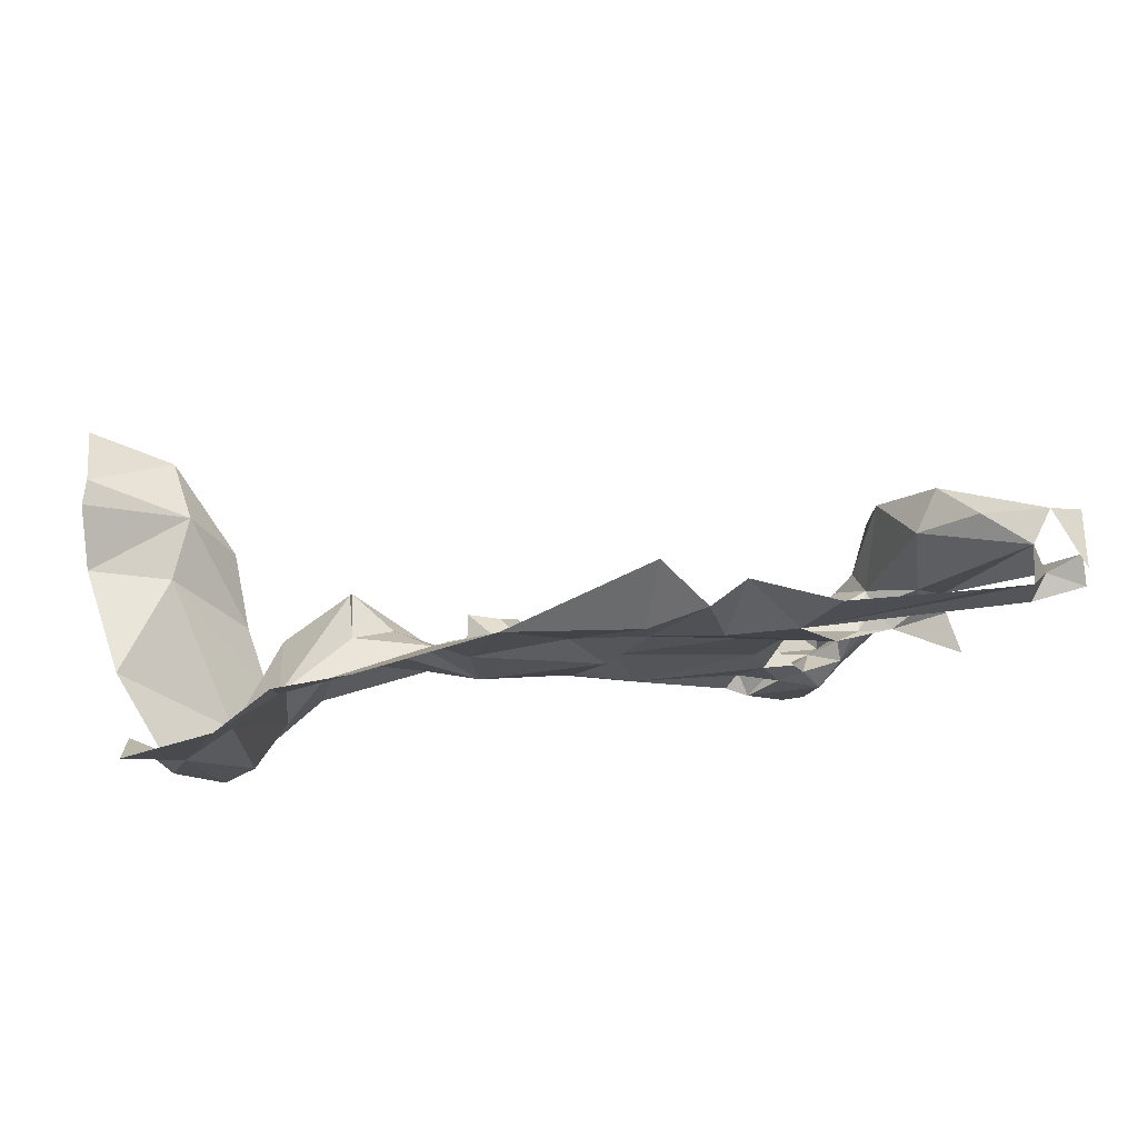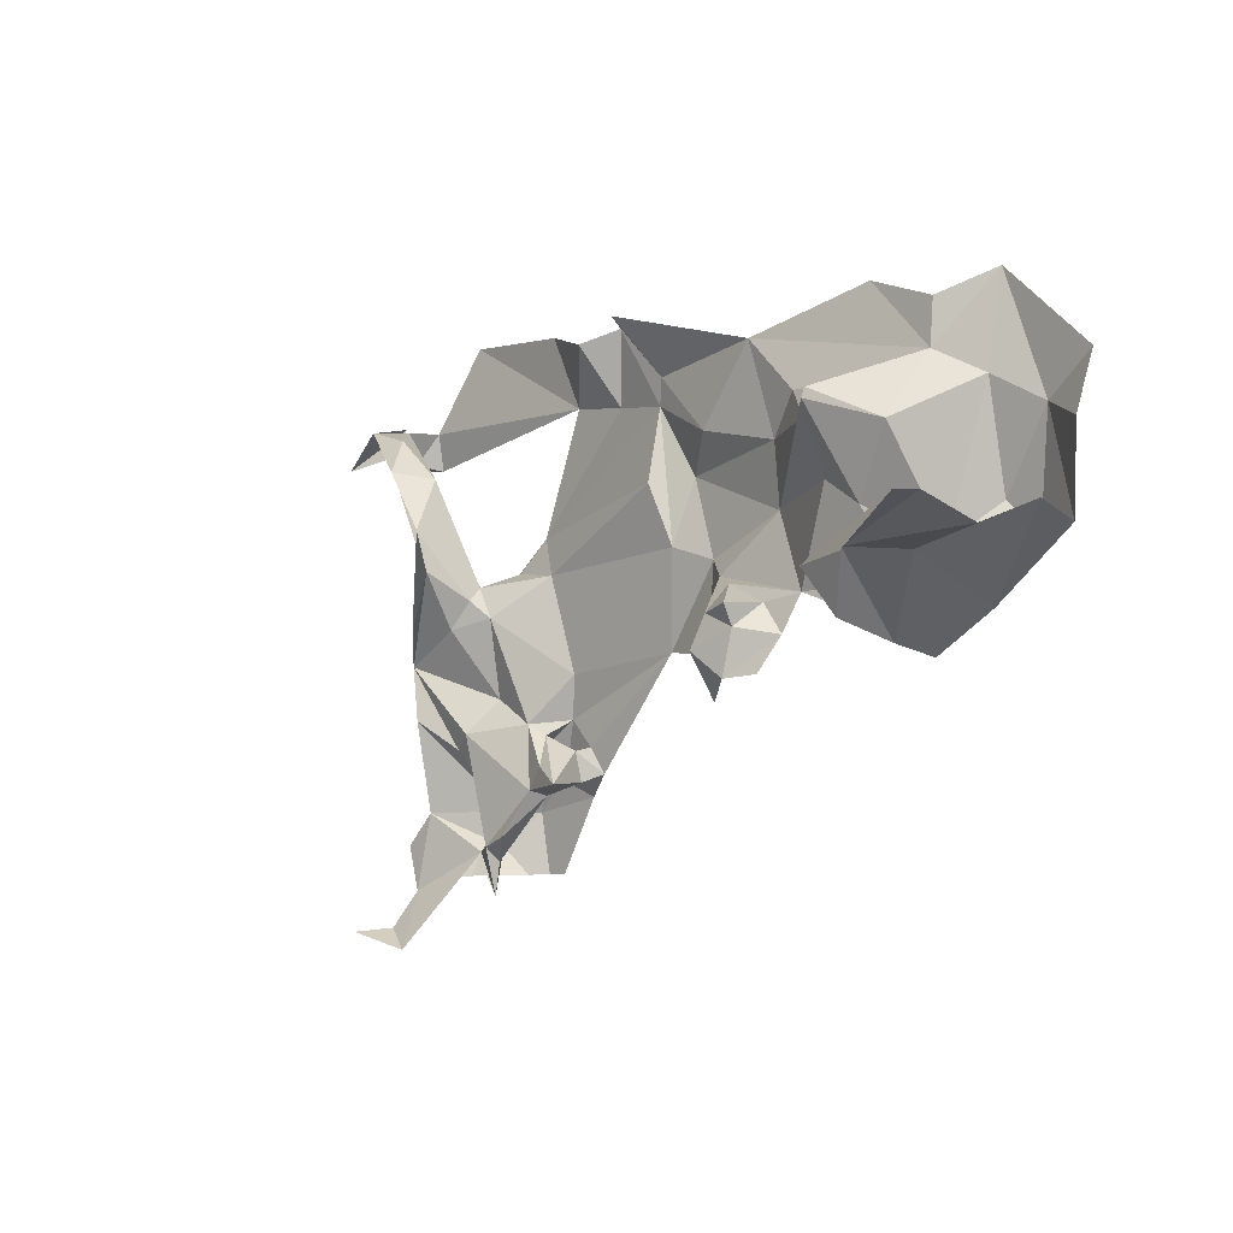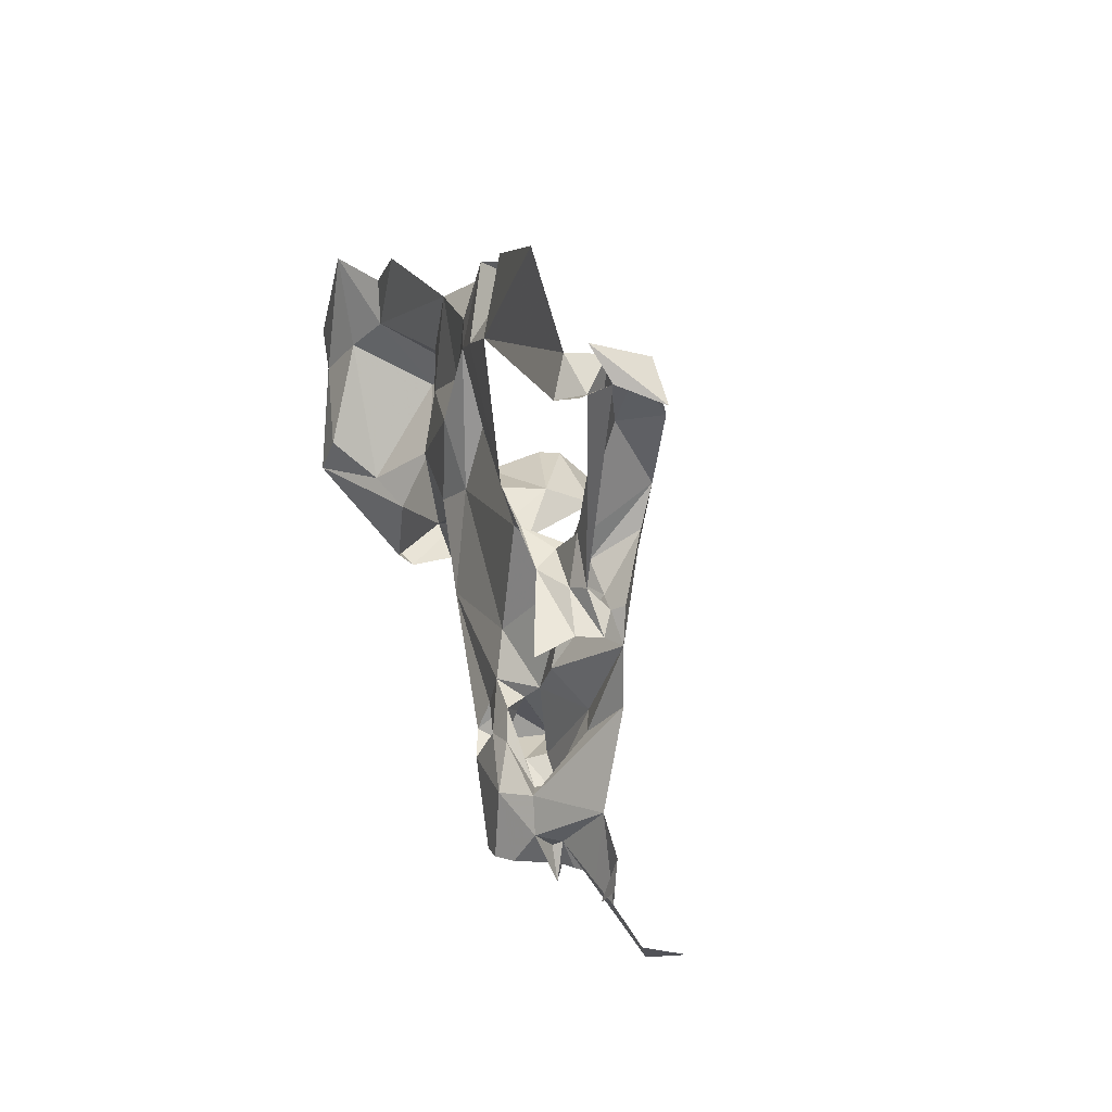
<metadata>
{"format":"obj","ext":"obj","renderer":"f3d","projection":"perspective","resolution":1024,"background":"white","views":[{"elev":79.1,"azim":-5.7,"up":"+Z"},{"elev":-5.0,"azim":-130.7,"up":"+Z"},{"elev":8.2,"azim":75.5,"up":"+Z"}]}
</metadata>
<code>
v 5380 288 6543
v 5379 287.3 6544
v 5378 288.8 6544
v 5380 288 6543
v 5378 288.8 6544
v 5379 290.2 6544
v 5378 290.4 6544
v 5379 290.2 6544
v 5378 288.8 6544
v 5391 289.5 6546
v 5391 289.4 6547
v 5391 288.9 6547
v 5391 289.5 6546
v 5390 290 6546
v 5391 289.4 6547
v 5391 288.9 6547
v 5390 289.4 6546
v 5391 289.5 6546
v 5391 288.1 6543
v 5390 288.4 6544
v 5390 288.7 6543
v 5389 290 6545
v 5390 289.4 6546
v 5389 289 6544
v 5391 289.4 6547
v 5392 289.4 6546
v 5392 288.5 6547
v 5391 288.6 6546
v 5392 288.3 6546
v 5392 288.8 6546
v 5380 287.6 6546
v 5381 287.8 6544
v 5381 288.8 6546
v 5388 288.6 6541
v 5387 288.4 6541
v 5388 288.3 6541
v 5388 288.6 6541
v 5387 289.2 6541
v 5387 288.4 6541
v 5389 288.6 6541
v 5388 288.6 6541
v 5388 288.3 6541
v 5391 288.2 6546
v 5392 288.3 6546
v 5391 288.6 6546
v 5382 289.3 6546
v 5383 288.1 6545
v 5382 288.7 6546
v 5380 289.5 6543
v 5379 291.1 6544
v 5380 290.7 6543
v 5380 290.7 6543
v 5379 291.1 6544
v 5379 292 6543
v 5379 291.1 6544
v 5378 291.4 6544
v 5378 291.7 6544
v 5379 291.1 6544
v 5378 290.4 6544
v 5378 291.4 6544
v 5378 291.7 6544
v 5379 292 6543
v 5379 291.1 6544
v 5378 291.7 6544
v 5378 292.6 6543
v 5379 292 6543
v 5389 288.3 6544
v 5388 288.4 6544
v 5389 289 6544
v 5382 289.2 6546
v 5382 288.6 6546
v 5381 287.9 6547
v 5383 288.4 6546
v 5381 287.9 6547
v 5382 288.6 6546
v 5388 288.8 6542
v 5388 289 6541
v 5388 288.9 6541
v 5388 288.9 6541
v 5389 289.2 6542
v 5388 288.8 6542
v 5388 288.9 6541
v 5389 289.1 6540
v 5389 289.2 6542
v 5389 288.4 6541
v 5389 288.7 6541
v 5389 288.6 6541
v 5389 289.1 6540
v 5388 289.1 6540
v 5389 288.8 6540
v 5388 289.1 6540
v 5388 288.6 6541
v 5389 288.8 6540
v 5388 288.3 6542
v 5388 288.3 6542
v 5388 288.6 6542
v 5388 288.6 6541
v 5388 288.9 6541
v 5387 289.2 6541
v 5388 288.3 6542
v 5388 288.2 6541
v 5389 288.6 6541
v 5388 289.1 6540
v 5388 288.9 6541
v 5388 288.6 6541
v 5389 290 6545
v 5389 289.3 6544
v 5389 289.9 6544
v 5389 289 6544
v 5389 289.3 6544
v 5389 290 6545
v 5389 288.4 6541
v 5388 288.2 6541
v 5389 288.1 6541
v 5381 287.8 6544
v 5380 287.6 6546
v 5380 287.2 6545
v 5384 289.3 6543
v 5384 288.8 6542
v 5385 288.3 6543
v 5385 288.3 6543
v 5384 288.4 6544
v 5384 289.3 6543
v 5386 288.2 6547
v 5387 288.3 6548
v 5386 289 6548
v 5390 288.9 6544
v 5389 288.7 6544
v 5389 289 6544
v 5391 289 6543
v 5390 288.7 6543
v 5390 288.7 6544
v 5383 288.5 6544
v 5384 288.6 6544
v 5384 288.4 6544
v 5381 288.2 6543
v 5380 288 6543
v 5380 288.5 6543
v 5380 288.5 6543
v 5380 288 6543
v 5379 290.2 6544
v 5379 290.2 6544
v 5380 289.5 6543
v 5380 288.5 6543
v 5391 289.5 6546
v 5390 289.4 6546
v 5390 290 6546
v 5379 287.3 6544
v 5380 288 6543
v 5380 287.1 6544
v 5379 290.2 6544
v 5378 290.4 6544
v 5379 291.1 6544
v 5389 288.8 6540
v 5389 288.8 6540
v 5389 288.8 6540
v 5388 288.2 6541
v 5389 288.4 6541
v 5389 288.6 6541
v 5388 288.3 6542
v 5388 288.1 6541
v 5388 288.3 6542
v 5387 288.2 6542
v 5388 288.1 6541
v 5388 288.3 6542
v 5389 288.2 6540
v 5389 288.1 6541
v 5389 288 6540
v 5389 288.1 6541
v 5388 288 6540
v 5389 288 6540
v 5389 288.2 6540
v 5389 288.5 6540
v 5389 288.1 6541
v 5389 288.1 6541
v 5388 288 6541
v 5388 288 6540
v 5388 288 6541
v 5389 288.1 6541
v 5388 288.1 6541
v 5389 289.9 6544
v 5390 289.4 6543
v 5390 289.4 6543
v 5389 289.9 6544
v 5389 289.4 6543
v 5390 289.4 6543
v 5390 289.2 6541
v 5389 288.4 6541
v 5389 288.5 6540
v 5387 288.4 6541
v 5387 288.1 6541
v 5388 288 6541
v 5387 288.4 6541
v 5388 288 6541
v 5388 288.3 6541
v 5389 289.1 6540
v 5389 288.8 6540
v 5389 288.9 6540
v 5389 289.1 6540
v 5389 288.8 6540
v 5389 288.8 6540
v 5387 288.2 6542
v 5387 288.1 6541
v 5387 288.5 6542
v 5387 288.4 6541
v 5387 288.5 6542
v 5387 288.1 6541
v 5387 288.5 6542
v 5387 288.4 6541
v 5387 289.2 6541
v 5388 288.6 6542
v 5388 288.8 6542
v 5388 288.3 6542
v 5388 288.4 6543
v 5388 288.3 6542
v 5388 288.8 6542
v 5389 289 6544
v 5389 289.3 6544
v 5389 289 6544
v 5383 289.1 6543
v 5383 289.3 6543
v 5383 288.6 6543
v 5383 289.1 6543
v 5383 288.6 6543
v 5383 288.7 6543
v 5389 288.7 6540
v 5389 288.5 6540
v 5389 288.2 6540
v 5391 288.4 6547
v 5391 288.2 6546
v 5391 288.6 6546
v 5391 288.9 6547
v 5391 288.4 6547
v 5391 288.6 6546
v 5389 288.4 6541
v 5389 288.1 6541
v 5389 288.5 6540
v 5389 289.9 6544
v 5389 289.3 6544
v 5389 289.4 6543
v 5386 288.2 6547
v 5385 288.3 6544
v 5386 288.5 6545
v 5389 290 6545
v 5390 290 6546
v 5390 289.4 6546
v 5382 289.3 6546
v 5382 288.6 6546
v 5382 289.2 6546
v 5390 289.4 6543
v 5390 289.4 6543
v 5390 289.2 6543
v 5390 289.2 6543
v 5390 289.4 6543
v 5391 289 6543
v 5390 289.2 6543
v 5391 289 6543
v 5390 288.9 6544
v 5392 288.8 6546
v 5392 288.5 6547
v 5392 289.4 6546
v 5389 289.1 6540
v 5389 288.8 6540
v 5389 288.7 6541
v 5389 289.2 6542
v 5389 289.1 6540
v 5389 288.7 6541
v 5388 288.3 6541
v 5388 288 6541
v 5388 288.1 6541
v 5390 289.1 6542
v 5389 288.7 6541
v 5389 288.4 6541
v 5389 289 6544
v 5389 288.7 6544
v 5389 288.3 6544
v 5390 288.4 6544
v 5389 288.3 6544
v 5389 288.7 6544
v 5390 288.7 6544
v 5390 288.4 6544
v 5389 288.7 6544
v 5389 288.8 6540
v 5389 288.5 6540
v 5389 288.8 6540
v 5389 288.5 6540
v 5389 288.8 6540
v 5390 289.2 6541
v 5387 288.5 6542
v 5388 288.3 6541
v 5388 288.1 6541
v 5388 288.1 6541
v 5387 288.2 6542
v 5387 288.5 6542
v 5388 288.6 6542
v 5388 289 6541
v 5388 288.8 6542
v 5384 289.2 6543
v 5384 288.4 6544
v 5384 288.6 6544
v 5383 289.3 6543
v 5384 289.2 6543
v 5384 288.6 6544
v 5383 289.3 6543
v 5384 288.6 6544
v 5383 288.6 6543
v 5382 289.3 6546
v 5382 288.7 6546
v 5382 288.6 6546
v 5388 288.6 6542
v 5387 288.5 6542
v 5387 289.2 6541
v 5379 291.1 6544
v 5380 289.5 6543
v 5379 290.2 6544
v 5389 288.8 6540
v 5389 288.5 6540
v 5389 288.7 6540
v 5389 288.8 6540
v 5389 288.8 6540
v 5389 288.5 6540
v 5388 288.6 6542
v 5388 288.3 6542
v 5388 288.5 6542
v 5388 288.5 6542
v 5388 288.3 6542
v 5388 288.3 6541
v 5388 288.6 6542
v 5388 288.5 6542
v 5387 288.5 6542
v 5387 288.5 6542
v 5388 288.5 6542
v 5388 288.3 6541
v 5389 288.6 6541
v 5388 288.3 6541
v 5388 288.3 6542
v 5390 288.9 6544
v 5391 289 6543
v 5390 288.7 6544
v 5390 288.9 6544
v 5390 288.7 6544
v 5390 288.9 6544
v 5390 288.7 6544
v 5389 288.7 6544
v 5390 288.9 6544
v 5390 288.9 6544
v 5390 288.9 6544
v 5391 288.9 6547
v 5391 288.9 6547
v 5390 288.9 6544
v 5390 289.4 6546
v 5390 288.9 6544
v 5391 288.9 6547
v 5391 288.6 6546
v 5390 289.4 6546
v 5390 288.9 6544
v 5389 289 6544
v 5390 288.9 6544
v 5391 288.6 6546
v 5392 288.8 6546
v 5389 288.6 6541
v 5389 288.8 6540
v 5389 288.8 6540
v 5389 288.8 6540
v 5389 288.6 6541
v 5389 288.7 6541
v 5388 288.6 6541
v 5389 288.6 6541
v 5389 288.8 6540
v 5390 288.7 6544
v 5390 288.7 6543
v 5390 288.4 6544
v 5390 288.1 6548
v 5388 288.1 6547
v 5391 288.4 6547
v 5388 288.1 6547
v 5391 288.2 6546
v 5391 288.4 6547
v 5388 288.1 6547
v 5390 288.1 6548
v 5388 288.2 6548
v 5387 288.7 6548
v 5388 288.1 6547
v 5388 288.2 6548
v 5387 288.1 6547
v 5388 288.1 6547
v 5387 288.7 6548
v 5387 288.1 6547
v 5389 288.1 6545
v 5388 288.1 6547
v 5387 288.3 6548
v 5387 288.1 6547
v 5387 288.7 6548
v 5386 288.2 6547
v 5389 288.1 6545
v 5387 288.1 6547
v 5387 288.3 6548
v 5386 288.2 6547
v 5387 288.1 6547
v 5386 288.2 6547
v 5386 288.2 6547
v 5387 288.3 6548
v 5386 288.5 6545
v 5389 288.1 6545
v 5386 288.2 6547
v 5389 288.1 6545
v 5386 288.5 6545
v 5388 288.4 6544
v 5385 288.4 6546
v 5386 288.2 6547
v 5386 288.2 6547
v 5385 288.4 6546
v 5385 288.1 6545
v 5386 288.2 6547
v 5386 288.2 6547
v 5384 288.4 6547
v 5385 288.4 6546
v 5385 288.1 6545
v 5385 288.3 6544
v 5386 288.2 6547
v 5383 288.3 6546
v 5385 288.1 6545
v 5385 288.4 6546
v 5383 288.1 6545
v 5385 288.1 6545
v 5383 288.3 6546
v 5384 288.4 6547
v 5383 288.3 6546
v 5385 288.4 6546
v 5383 288.1 6545
v 5385 288.1 6544
v 5385 288.1 6545
v 5382 288.7 6546
v 5383 288.1 6545
v 5383 288.3 6546
v 5383 288.4 6546
v 5383 288.3 6546
v 5384 288.4 6547
v 5385 288.1 6544
v 5385 288.3 6544
v 5385 288.1 6545
v 5385 288.1 6544
v 5383 288.1 6545
v 5384 288.4 6544
v 5386 289 6548
v 5384 288.4 6547
v 5386 288.2 6547
v 5386 288.5 6545
v 5385 288.3 6544
v 5388 288.4 6544
v 5389 288.1 6545
v 5388 288.4 6544
v 5389 288.3 6544
v 5385 288.3 6544
v 5388 288.4 6543
v 5388 288.4 6544
v 5389 289 6544
v 5388 288.4 6544
v 5388 288.4 6543
v 5386 288.1 6543
v 5388 288.4 6543
v 5385 288.3 6544
v 5389 288.3 6544
v 5390 288.4 6544
v 5389 288.1 6545
v 5384 288.4 6544
v 5383 288.1 6545
v 5383 288.5 6544
v 5384 288.4 6544
v 5385 288.3 6543
v 5385 288.1 6544
v 5385 288.1 6544
v 5386 288.1 6543
v 5385 288.3 6544
v 5382 288.7 6546
v 5383 288.3 6546
v 5383 288.4 6546
v 5384 288.4 6547
v 5381 287.9 6547
v 5383 288.4 6546
v 5385 288.3 6543
v 5386 288.1 6543
v 5385 288.1 6544
v 5389 289 6544
v 5389 289 6544
v 5388 288.4 6544
v 5388 288.4 6543
v 5388 288.8 6542
v 5389 289 6544
v 5383 288.5 6544
v 5383 288.1 6545
v 5382 288.6 6545
v 5382 288.6 6545
v 5383 288.1 6545
v 5382 289.3 6546
v 5381 288.6 6545
v 5383 288.5 6544
v 5382 288.6 6545
v 5381 287.9 6547
v 5384 288.4 6547
v 5382 287.9 6548
v 5382 287.9 6548
v 5381 287.9 6547
v 5381 287.9 6547
v 5388 288.4 6543
v 5386 288.1 6543
v 5388 288.3 6542
v 5382 288.7 6546
v 5383 288.4 6546
v 5382 288.6 6546
v 5380 287.3 6548
v 5381 287.9 6547
v 5381 287.9 6547
v 5381 288.6 6545
v 5381 288.2 6544
v 5383 288.5 6544
v 5382 289.3 6546
v 5381 288.6 6545
v 5382 288.6 6545
v 5386 288.1 6543
v 5387 288.2 6542
v 5388 288.3 6542
v 5388 288.8 6542
v 5389 288.8 6542
v 5389 289 6544
v 5381 288.2 6544
v 5381 288.2 6543
v 5383 288.5 6544
v 5381 287.8 6544
v 5381 288.2 6544
v 5381 288.6 6545
v 5386 288.1 6543
v 5387 288.1 6541
v 5387 288.2 6542
v 5381 287.9 6547
v 5380 287.3 6548
v 5380 287.6 6546
v 5381 287.8 6544
v 5380 287.1 6544
v 5381 288.2 6544
v 5381 288.8 6546
v 5381 287.8 6544
v 5381 288.6 6545
v 5382 289.3 6546
v 5381 288.8 6546
v 5381 288.6 6545
v 5389 289 6544
v 5389 288.8 6542
v 5389 289.4 6543
v 5389 289.2 6542
v 5389 288.8 6542
v 5388 288.8 6542
v 5380 287.3 6548
v 5379 287.2 6546
v 5380 287.6 6546
v 5381 288.8 6546
v 5381 287.9 6547
v 5380 287.6 6546
v 5379 287.2 6546
v 5380 287.2 6545
v 5380 287.6 6546
v 5379 287.2 6546
v 5380 287.3 6548
v 5379 287.3 6546
v 5380 287.2 6545
v 5379 287.2 6546
v 5380 287.1 6544
v 5382 289.3 6546
v 5382 289.2 6546
v 5381 288.8 6546
v 5381 288.2 6543
v 5381 288.2 6544
v 5380 287.1 6544
v 5379 287.7 6546
v 5379 287.2 6546
v 5379 287.3 6546
v 5380 287.1 6544
v 5380 288 6543
v 5381 288.2 6543
v 5381 287.9 6547
v 5381 288.8 6546
v 5382 289.2 6546
v 5380 287.2 6545
v 5380 287.1 6544
v 5381 287.8 6544
v 5389 289.2 6542
v 5390 289.4 6543
v 5389 288.8 6542
v 5383 288.6 6543
v 5383 288.5 6544
v 5383 288.7 6543
v 5390 289.4 6543
v 5389 289.4 6543
v 5389 288.8 6542
v 5389 289.3 6544
v 5389 289 6544
v 5389 289.4 6543
v 5379 287.7 6546
v 5379 287.3 6544
v 5379 287.2 6546
v 5379 287.3 6544
v 5380 287.1 6544
v 5379 287.2 6546
v 5390 289.4 6543
v 5389 289.2 6542
v 5390 289.1 6542
v 5384 288.6 6544
v 5383 288.5 6544
v 5383 288.6 6543
v 5389 289.2 6542
v 5389 288.7 6541
v 5390 289.1 6542
v 5390 289.4 6543
v 5390 289.1 6542
v 5390 289.4 6542
v 5389 288.4 6541
v 5390 289.4 6542
v 5390 289.1 6542
v 5389 288.4 6541
v 5390 289.2 6541
v 5390 289.4 6542
v 5390 289.2 6540
v 5391 289.2 6540
v 5390 289.2 6541
v 5391 289.2 6540
v 5390 289.2 6540
v 5391 288.9 6540
v 5390 289.2 6540
v 5390 289.2 6541
v 5390 289.2 6540
v 5390 289.2 6541
v 5390 289.1 6540
v 5390 289.2 6540
v 5390 289.2 6541
v 5389 288.8 6540
v 5390 289.1 6540
v 5389 289.1 6540
v 5390 289.1 6540
v 5389 288.8 6540
v 5389 289 6540
v 5389 289.1 6540
v 5389 288.8 6540
v 5389 289 6540
v 5389 288.8 6540
v 5389 288.8 6540
v 5389 288.8 6540
v 5389 288.8 6540
v 5389 289.1 6540
v 5389 289.1 6540
v 5389 288.8 6540
v 5389 288.8 6540
v 5389 288.8 6540
v 5389 289.1 6540
v 5389 288.9 6540
v 5384 289.2 6543
v 5383 289.3 6543
v 5383 289.1 6543
v 5384 289.2 6543
v 5383 289.1 6543
v 5384 289.3 6543
v 5383 289.1 6543
v 5384 289.1 6542
v 5384 289.3 6543
v 5384 289.2 6543
v 5384 289.3 6543
v 5384 288.4 6544
v 5384 289.3 6543
v 5384 289.1 6542
v 5384 288.8 6542
v 5384 289.1 6542
v 5383 289.1 6543
v 5383 288.7 6543
v 5384 289.1 6542
v 5383 288.7 6543
v 5383 289.1 6542
v 5388 288.1 6541
v 5388 288.2 6541
v 5388 288.3 6542
v 5389 288.1 6541
v 5388 288.2 6541
v 5388 288.1 6541
v 5388 288.6 6542
v 5387 289.2 6541
v 5388 289 6541
v 5387 289.2 6541
v 5388 288.9 6541
v 5388 289 6541
v 5388 288.9 6541
v 5388 289.1 6540
v 5389 289.1 6540
v 5389 290 6545
v 5389 289.9 6544
v 5390 289.4 6543
v 5389 288.8 6539
v 5389 288.8 6540
v 5389 288.7 6540
v 5389 288.8 6539
v 5389 288.7 6540
v 5389 288.5 6540
v 5389 288.8 6540
v 5389 288.8 6540
v 5389 288.9 6540
v 5389 288.9 6540
v 5389 288.8 6540
v 5389 288.8 6539
v 5389 288.9 6540
v 5389 288.8 6539
v 5389 289 6540
v 5389 288.9 6540
v 5389 288.8 6540
v 5389 288.9 6540
v 5389 288.8 6540
v 5389 288.8 6540
v 5389 288.8 6540
v 5391 290.1 6539
v 5391 289.6 6539
v 5390 289.8 6539
v 5389 288.8 6540
v 5389 288.8 6540
v 5389 288.8 6540
v 5389 288.8 6540
v 5389 288.8 6540
v 5389 288.8 6540
v 5389 288.8 6540
v 5389 288.8 6540
v 5389 288.8 6540
v 5389 288.8 6539
v 5389 288.9 6540
v 5389 288.8 6540
v 5389 288.8 6539
v 5389 288.8 6540
v 5389 289 6540
v 5389 288.9 6540
v 5389 288.9 6540
v 5390 289.8 6539
v 5389 288.9 6540
v 5390 289.8 6539
v 5390 289.2 6539
v 5390 289.2 6539
v 5390 289.8 6539
v 5391 289.6 6539
v 5389 288.9 6540
v 5390 289.2 6539
v 5390 289.2 6540
v 5390 289.2 6539
v 5391 289.2 6540
v 5390 289.2 6540
f 1 2 3
f 1 3 6
f 7 6 3
f 10 11 12
f 10 14 11
f 12 17 10
f 19 20 21
f 22 17 24
f 11 26 27
f 28 29 30
f 31 32 33
f 34 35 36
f 34 38 35
f 40 34 36
f 43 29 28
f 46 47 48
f 49 50 51
f 51 50 54
f 50 56 57
f 50 7 56
f 57 54 50
f 57 65 54
f 67 68 24
f 70 71 72
f 73 72 71
f 76 77 78
f 78 80 76
f 78 83 80
f 85 86 40
f 83 89 90
f 89 34 90
f 94 95 96
f 34 78 38
f 95 101 40
f 89 78 34
f 22 107 108
f 24 107 22
f 85 101 114
f 32 31 117
f 118 119 120
f 120 122 118
f 124 125 126
f 127 128 24
f 130 21 132
f 133 134 122
f 136 1 138
f 138 1 6
f 6 49 138
f 10 17 14
f 2 1 150
f 6 7 50
f 154 90 156
f 101 85 40
f 94 161 95
f 163 161 94
f 166 114 168
f 114 170 168
f 166 173 114
f 114 176 170
f 176 114 161
f 108 182 183
f 108 185 182
f 187 85 173
f 35 191 176
f 35 176 36
f 83 197 198
f 83 90 197
f 163 191 204
f 35 204 191
f 204 35 38
f 96 76 94
f 214 94 76
f 217 107 24
f 220 221 222
f 220 222 225
f 226 173 166
f 229 43 28
f 12 229 28
f 85 114 173
f 108 107 185
f 241 242 243
f 22 14 17
f 46 71 70
f 183 182 252
f 252 182 130
f 252 130 258
f 30 27 26
f 83 156 86
f 80 83 86
f 36 176 161
f 271 86 85
f 24 128 67
f 20 67 128
f 132 20 128
f 154 173 90
f 173 154 187
f 204 36 161
f 161 163 204
f 96 77 76
f 298 122 134
f 221 298 134
f 221 134 222
f 46 48 71
f 96 204 38
f 50 49 6
f 197 173 226
f 197 90 173
f 96 95 324
f 324 95 36
f 96 324 204
f 204 324 36
f 40 36 95
f 258 130 132
f 258 132 127
f 132 128 127
f 258 127 12
f 12 127 17
f 258 12 28
f 17 127 24
f 258 28 30
f 40 156 90
f 156 40 86
f 34 40 90
f 132 21 20
f 373 374 229
f 374 43 229
f 374 373 381
f 382 374 381
f 385 374 382
f 385 389 374
f 125 385 382
f 241 389 385
f 125 241 385
f 124 241 125
f 243 389 241
f 389 243 68
f 409 241 124
f 409 413 241
f 124 416 409
f 413 242 241
f 421 413 409
f 47 413 421
f 416 421 409
f 47 431 413
f 48 47 421
f 73 421 416
f 431 242 413
f 431 47 122
f 126 416 124
f 243 242 68
f 389 68 67
f 242 214 68
f 217 68 214
f 460 214 242
f 67 20 389
f 122 47 133
f 122 120 431
f 431 460 242
f 48 421 73
f 416 72 73
f 120 460 431
f 217 24 68
f 214 76 217
f 133 47 492
f 492 47 46
f 496 133 492
f 72 416 501
f 501 503 72
f 214 460 94
f 48 73 71
f 511 72 503
f 496 515 133
f 46 496 492
f 460 163 94
f 76 524 217
f 515 136 133
f 32 515 496
f 460 191 163
f 72 511 31
f 32 150 515
f 33 32 496
f 46 33 496
f 217 524 185
f 80 524 76
f 511 554 31
f 33 72 31
f 554 117 31
f 554 511 564
f 117 554 150
f 46 70 33
f 136 515 150
f 574 554 564
f 150 1 136
f 72 33 70
f 117 150 32
f 80 182 524
f 222 133 225
f 182 185 524
f 107 217 185
f 574 2 554
f 2 150 554
f 182 80 271
f 134 133 222
f 80 86 271
f 182 271 615
f 85 615 271
f 85 187 615
f 622 623 187
f 623 622 627
f 622 187 630
f 187 632 630
f 187 154 632
f 637 632 154
f 640 637 154
f 640 154 645
f 645 154 83
f 83 154 156
f 645 83 198
f 298 221 220
f 298 220 118
f 220 662 118
f 298 118 122
f 118 662 119
f 662 220 225
f 662 225 675
f 161 101 95
f 114 101 161
f 96 38 77
f 38 78 77
f 78 89 83
f 22 108 183
f 694 695 696
f 694 696 699
f 700 695 702
f 703 695 694
f 703 694 708
f 702 695 703
f 712 695 714
f 715 716 717
f 718 695 700
f 721 695 718
f 721 725 695
f 694 728 729
f 694 729 708
f 733 734 717
f 733 717 738
f 738 717 716
f 733 738 744
f 738 746 744

</code>
